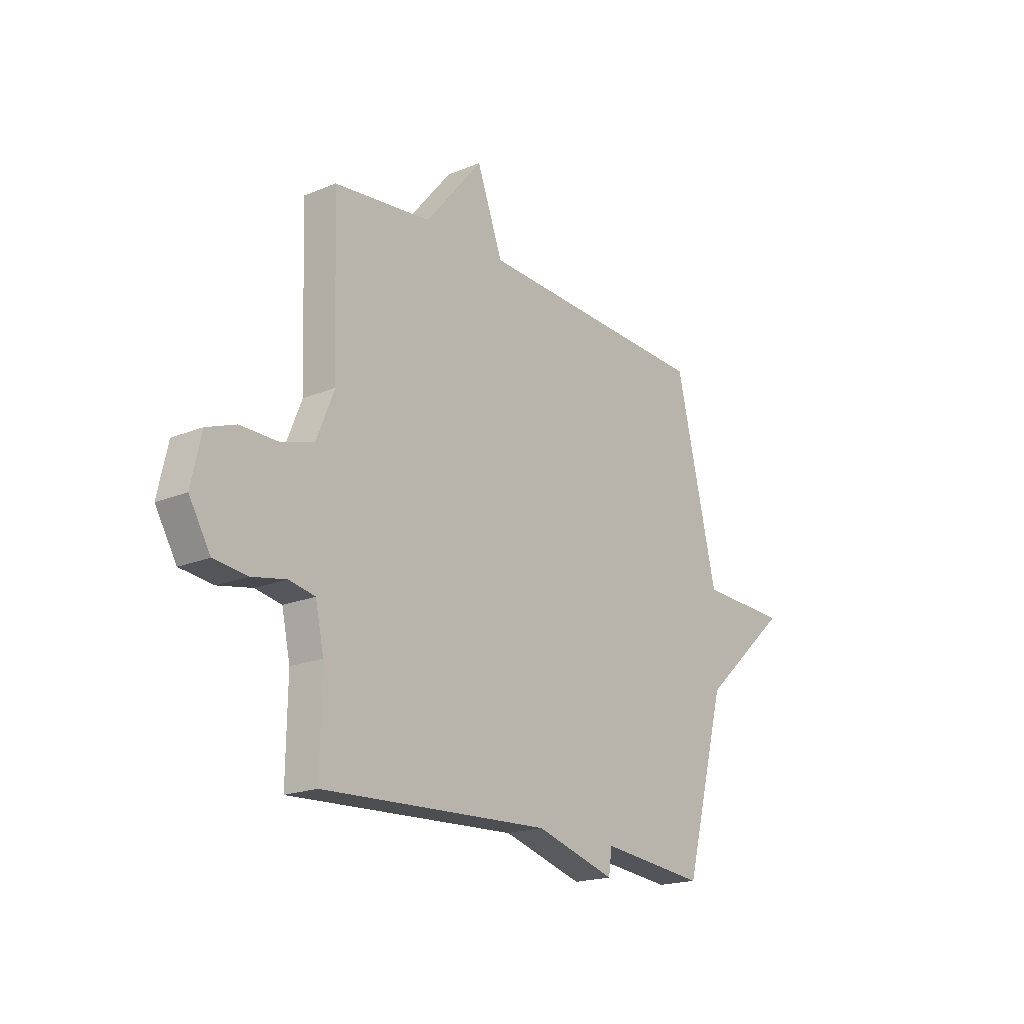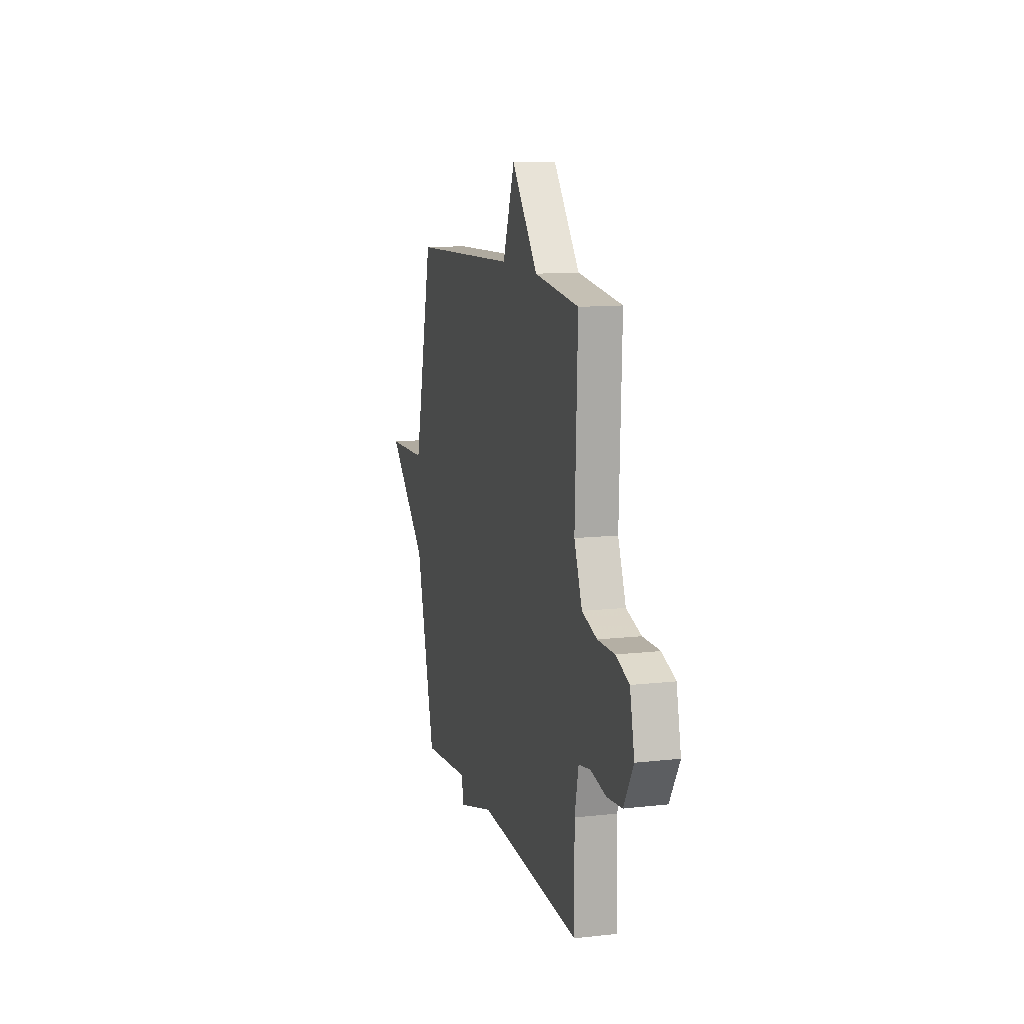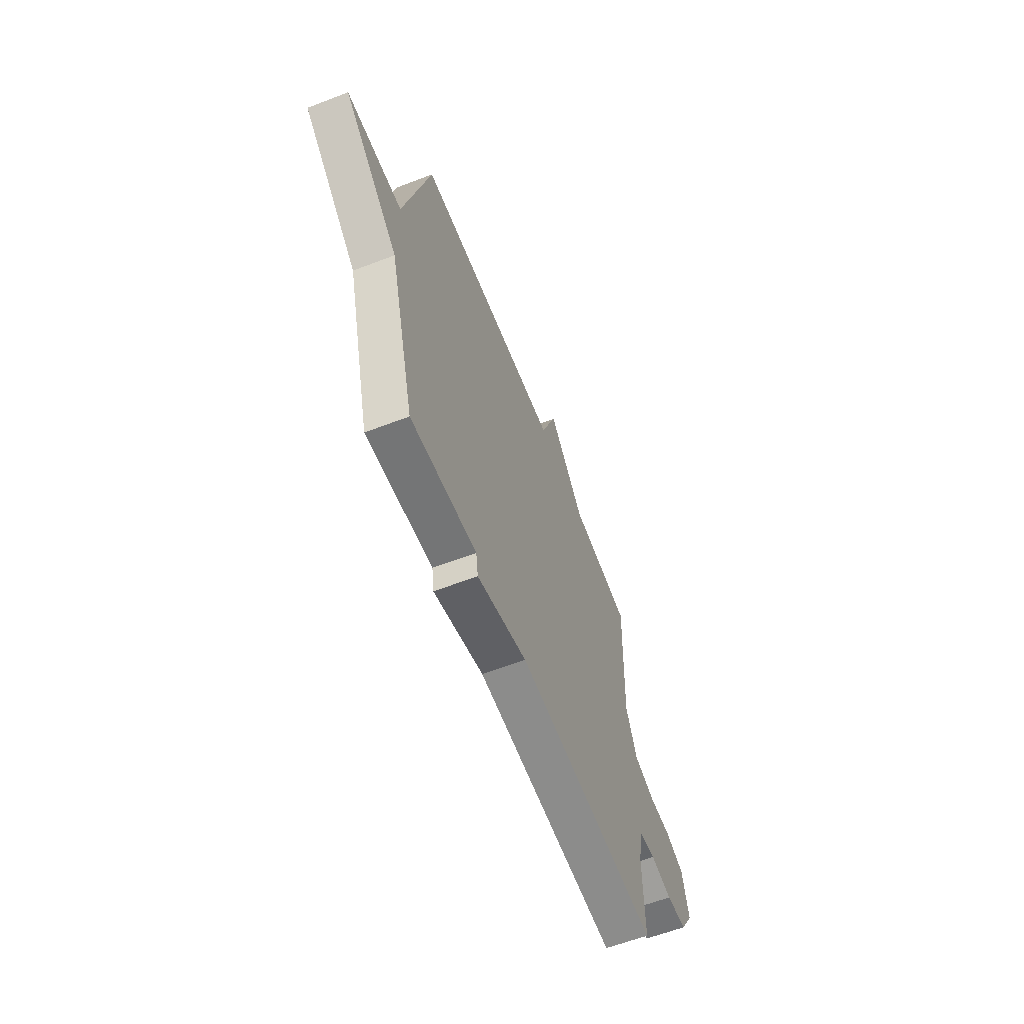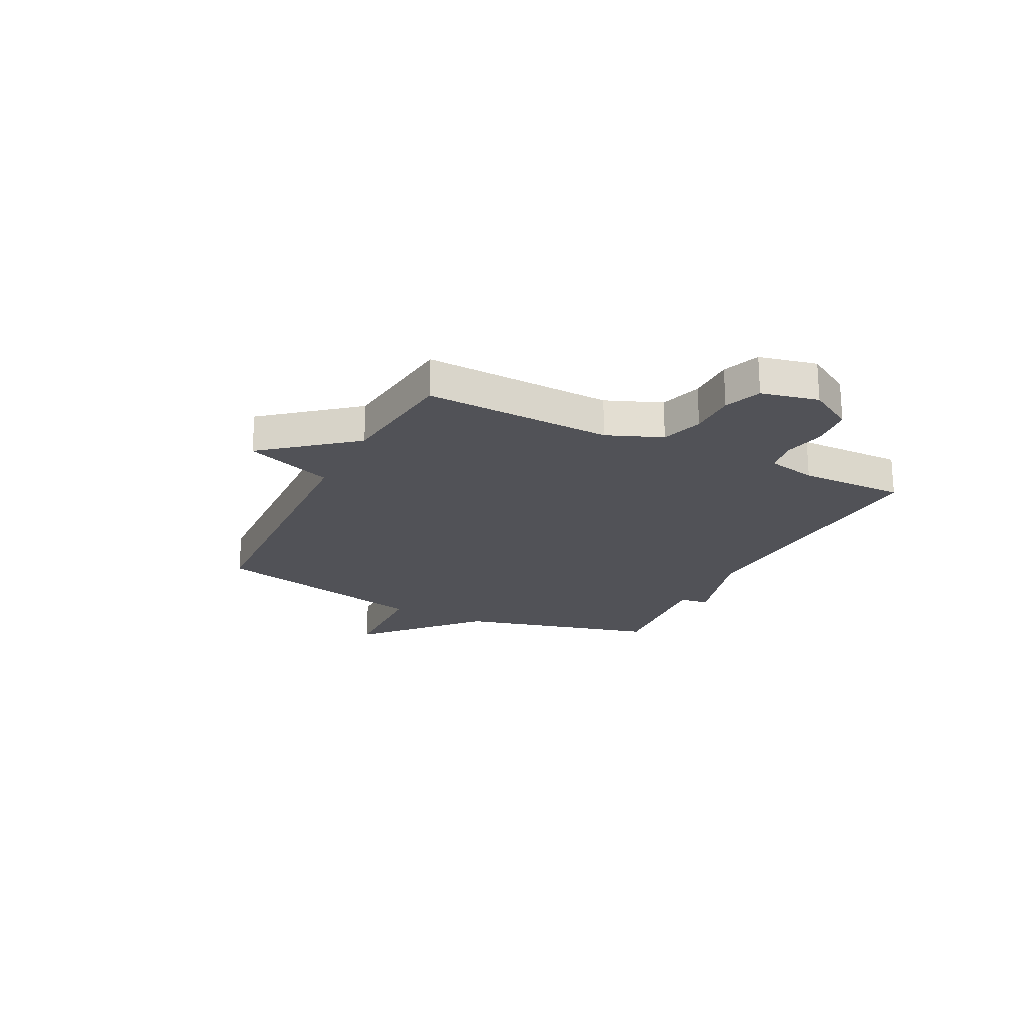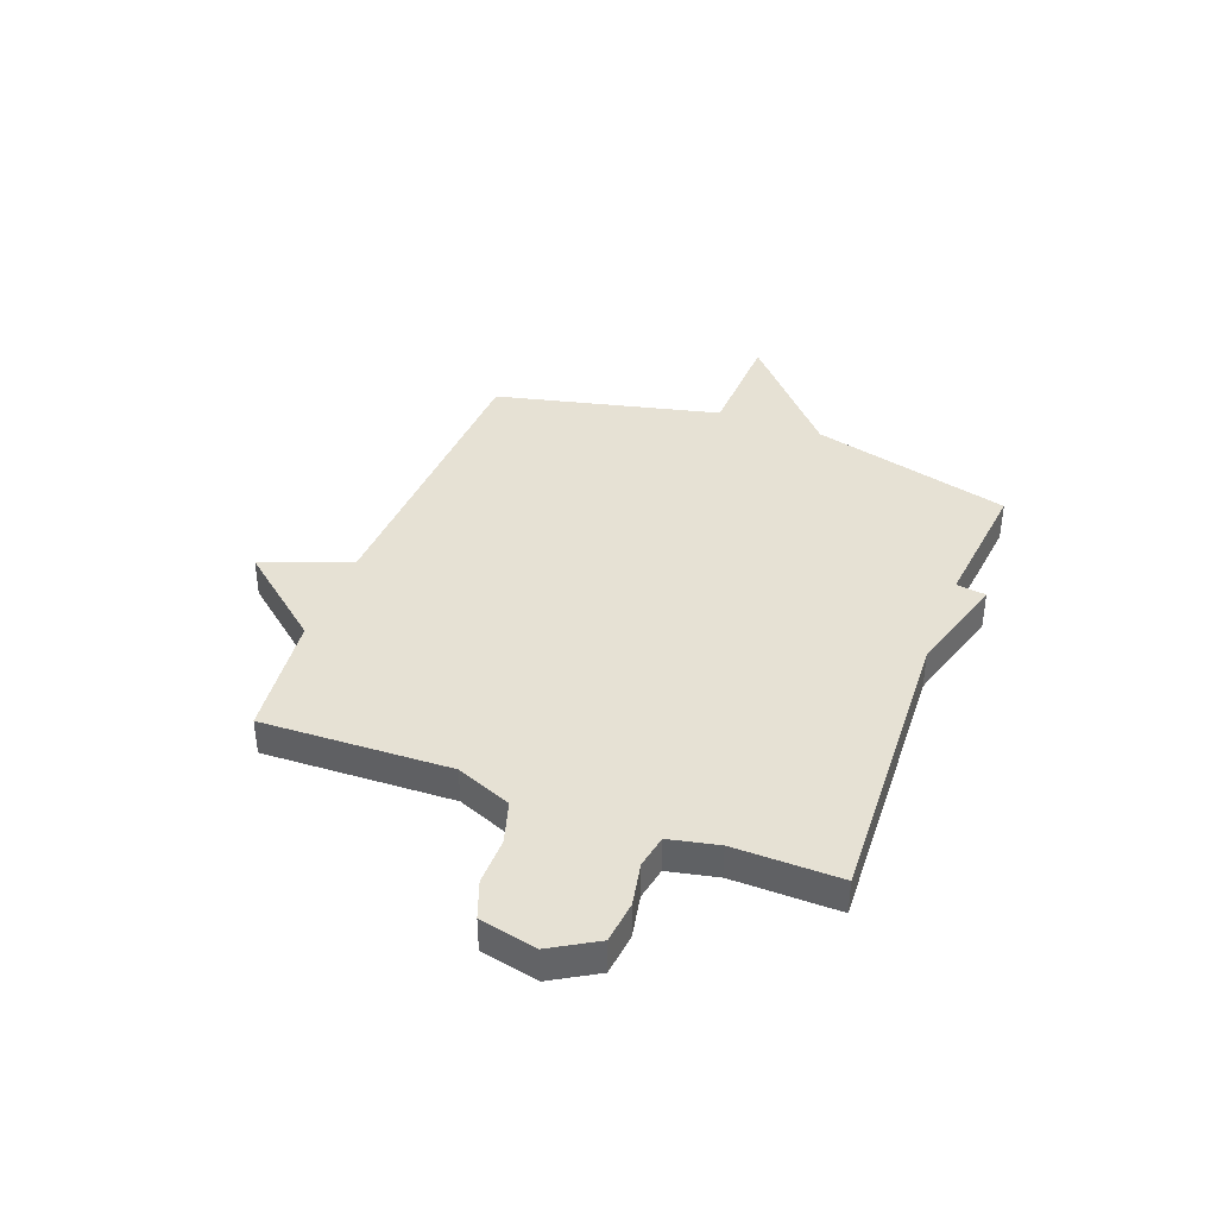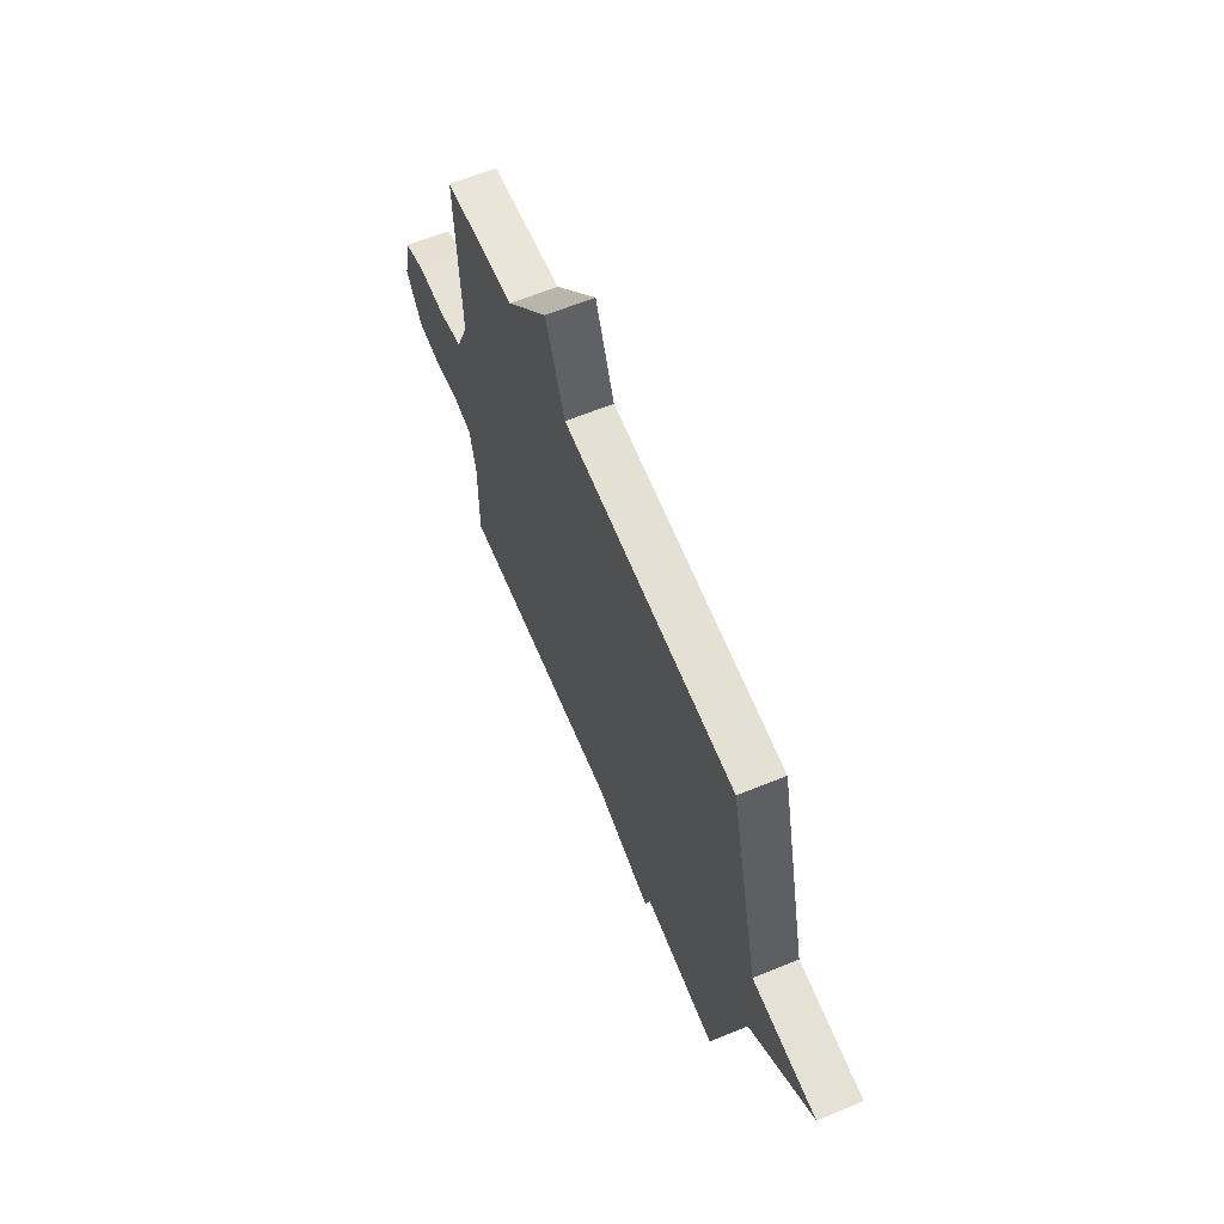
<metadata>
{"format":"obj","ext":"obj","renderer":"f3d","projection":"perspective","resolution":1024,"background":"white","views":[{"elev":-19.2,"azim":128.0,"up":"+Z"},{"elev":12.0,"azim":75.0,"up":"+Z"},{"elev":-61.6,"azim":-68.7,"up":"+Z"},{"elev":-21.4,"azim":63.2,"up":"+Y"},{"elev":39.3,"azim":110.8,"up":"+Y"},{"elev":63.3,"azim":-112.4,"up":"+Z"}]}
</metadata>
<code>
v -0.5 0.07 -0.5
v -0.6 0.07 -0.123
v -0.813 0.07 0.069
v -0.6 0.07 0.077
v -0.5 0.07 0.5
v 0.067 0.07 0.526
v 0.129 0.07 0.693
v 0.267 0.07 0.526
v 0.5 0.07 0.5
v 0.487 0.07 0.145
v 0.529 0.07 0.041
v 0.608 0.07 0.017
v 0.697 0.07 0.018
v 0.767 0.07 -0.008
v 0.791 0.07 -0.116
v 0.74 0.07 -0.202
v 0.661 0.07 -0.211
v 0.579 0.07 -0.195
v 0.517 0.07 -0.207
v 0.497 0.07 -0.3
v 0.5 0.07 -0.5
v -0.046 0.07 -0.474
v -0.238 0.07 -0.53
v -0.246 0.07 -0.474
v -0.5 0 -0.5
v -0.6 0 -0.123
v -0.813 0 0.069
v -0.6 0 0.077
v -0.5 0 0.5
v 0.067 0 0.526
v 0.129 0 0.693
v 0.267 0 0.526
v 0.5 0 0.5
v 0.487 0 0.145
v 0.529 0 0.041
v 0.608 0 0.017
v 0.697 0 0.018
v 0.767 0 -0.008
v 0.791 0 -0.116
v 0.74 0 -0.202
v 0.661 0 -0.211
v 0.579 0 -0.195
v 0.517 0 -0.207
v 0.497 0 -0.3
v 0.5 0 -0.5
v -0.046 0 -0.474
v -0.238 0 -0.53
v -0.246 0 -0.474
f 22 23 24
f 20 21 22
f 19 20 22 24
f 16 17 18
f 15 16 18
f 14 15 18
f 13 14 18
f 12 13 18
f 11 12 18 19
f 24 1 2
f 19 24 2
f 11 19 2
f 10 11 2
f 6 7 8
f 9 10 2
f 8 9 2
f 6 8 2
f 5 6 2
f 4 5 2
f 2 3 4
f 48 47 46
f 46 45 44
f 48 46 44 43
f 42 41 40
f 42 40 39
f 42 39 38
f 42 38 37
f 42 37 36
f 43 42 36 35
f 26 25 48
f 26 48 43
f 26 43 35
f 26 35 34
f 32 31 30
f 26 34 33
f 26 33 32
f 26 32 30
f 26 30 29
f 26 29 28
f 28 27 26
f 1 25 26 2
f 2 26 27 3
f 3 27 28 4
f 4 28 29 5
f 5 29 30 6
f 6 30 31 7
f 7 31 32 8
f 8 32 33 9
f 9 33 34 10
f 10 34 35 11
f 11 35 36 12
f 12 36 37 13
f 13 37 38 14
f 14 38 39 15
f 15 39 40 16
f 16 40 41 17
f 17 41 42 18
f 18 42 43 19
f 19 43 44 20
f 20 44 45 21
f 21 45 46 22
f 22 46 47 23
f 23 47 48 24
f 24 48 25 1

</code>
